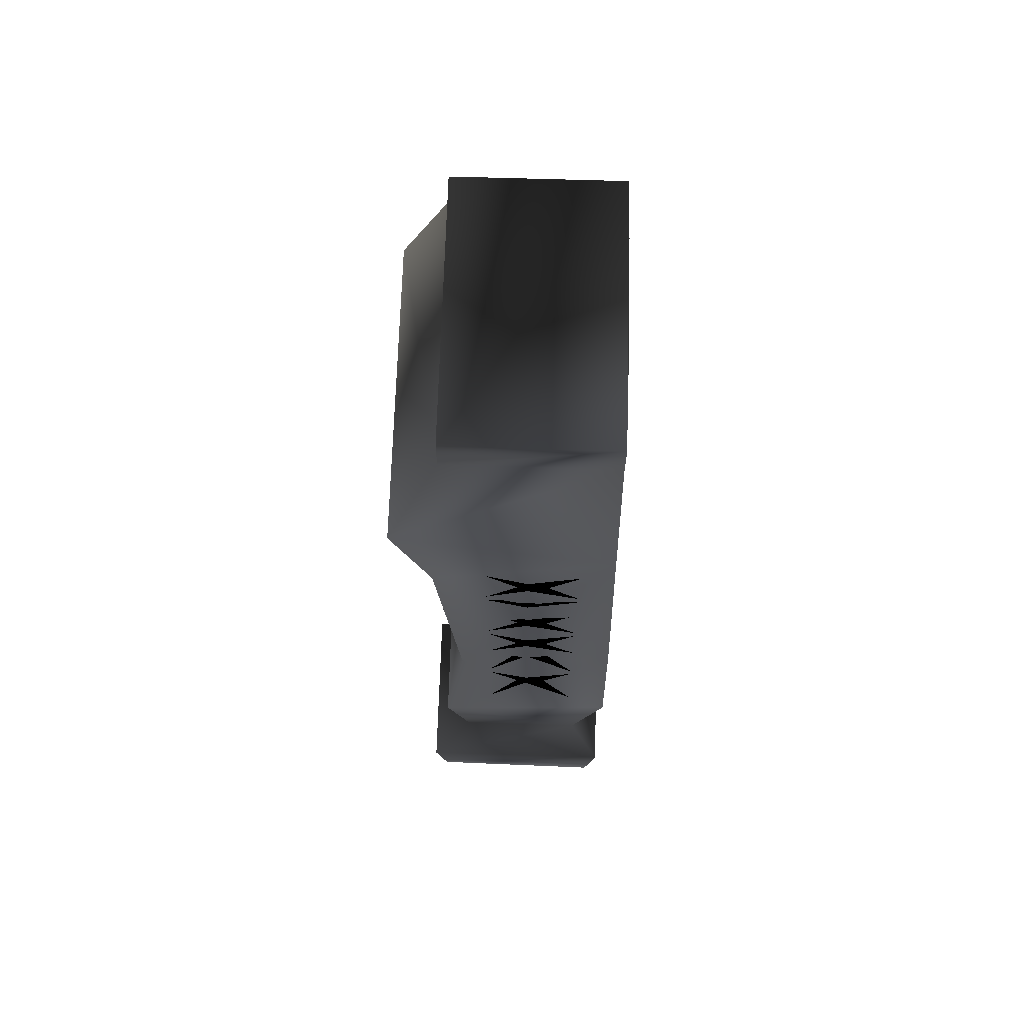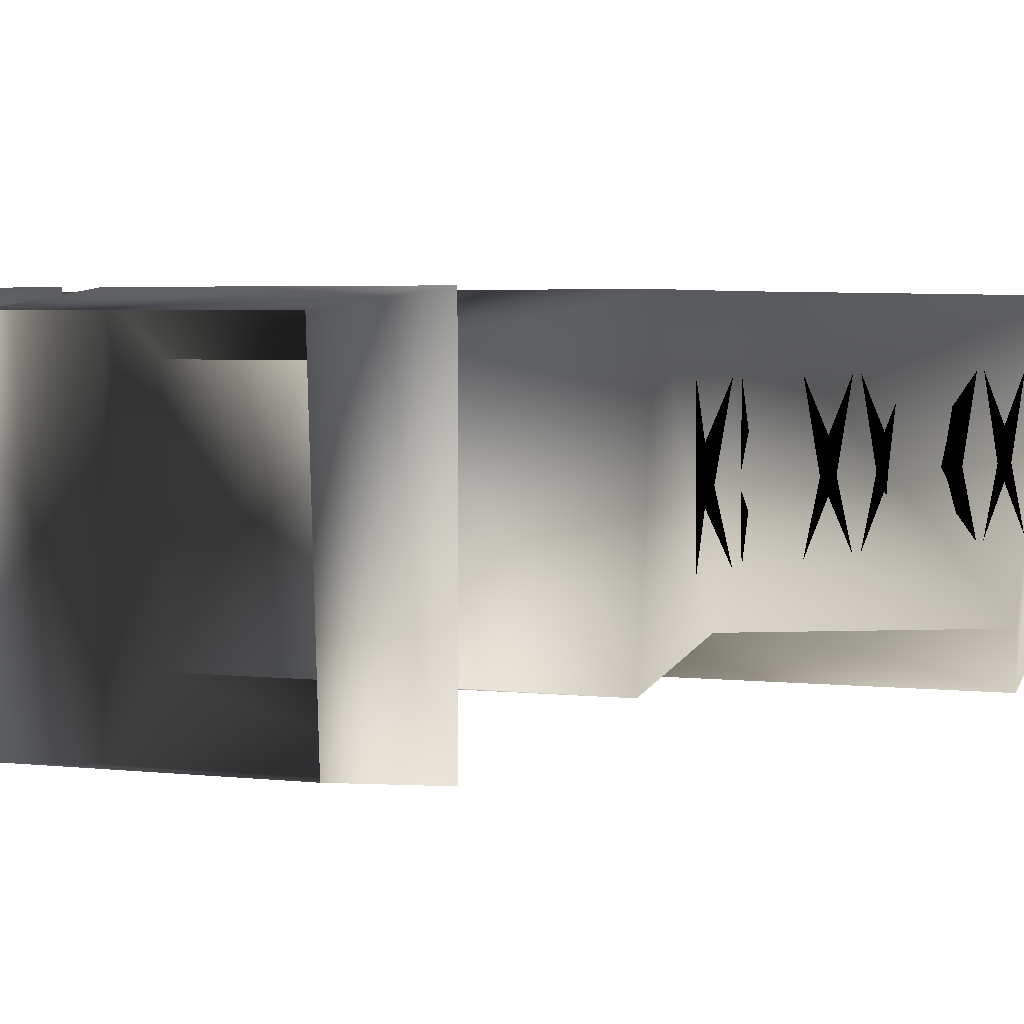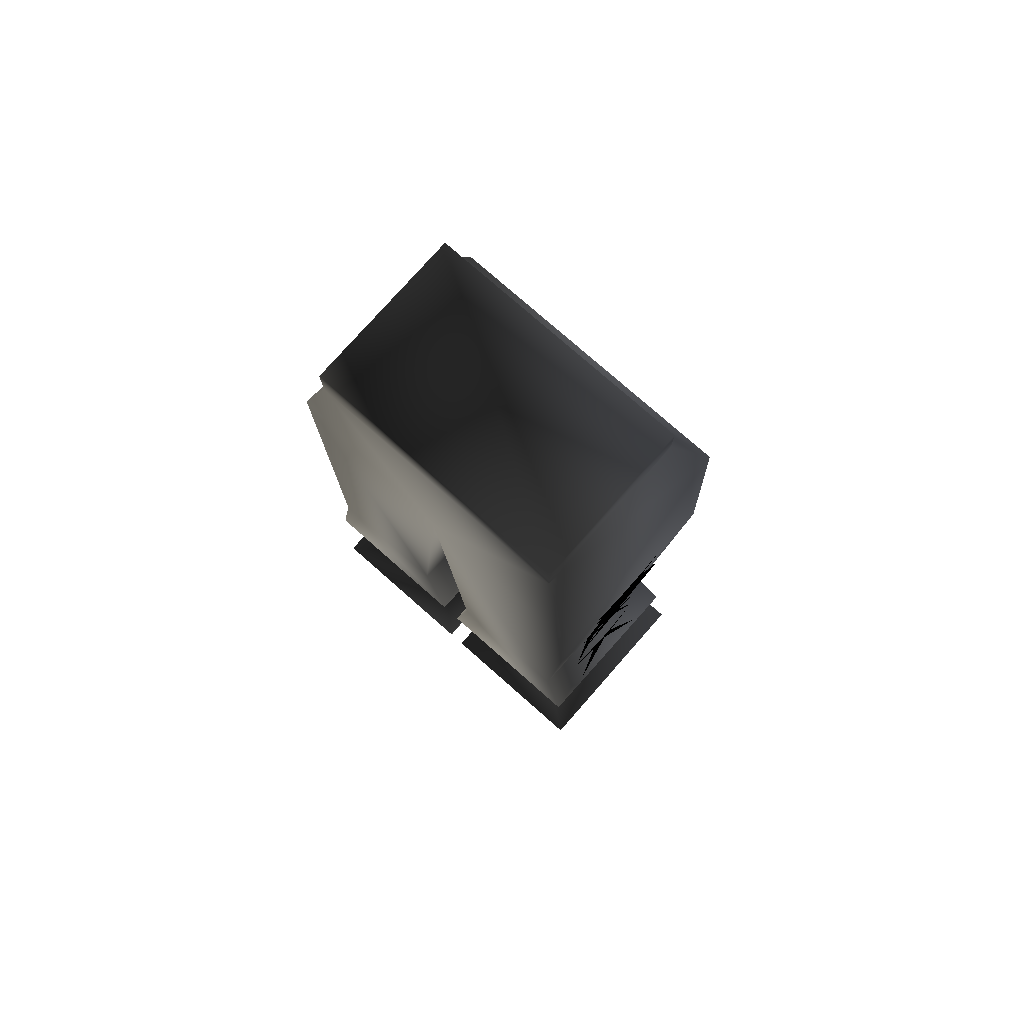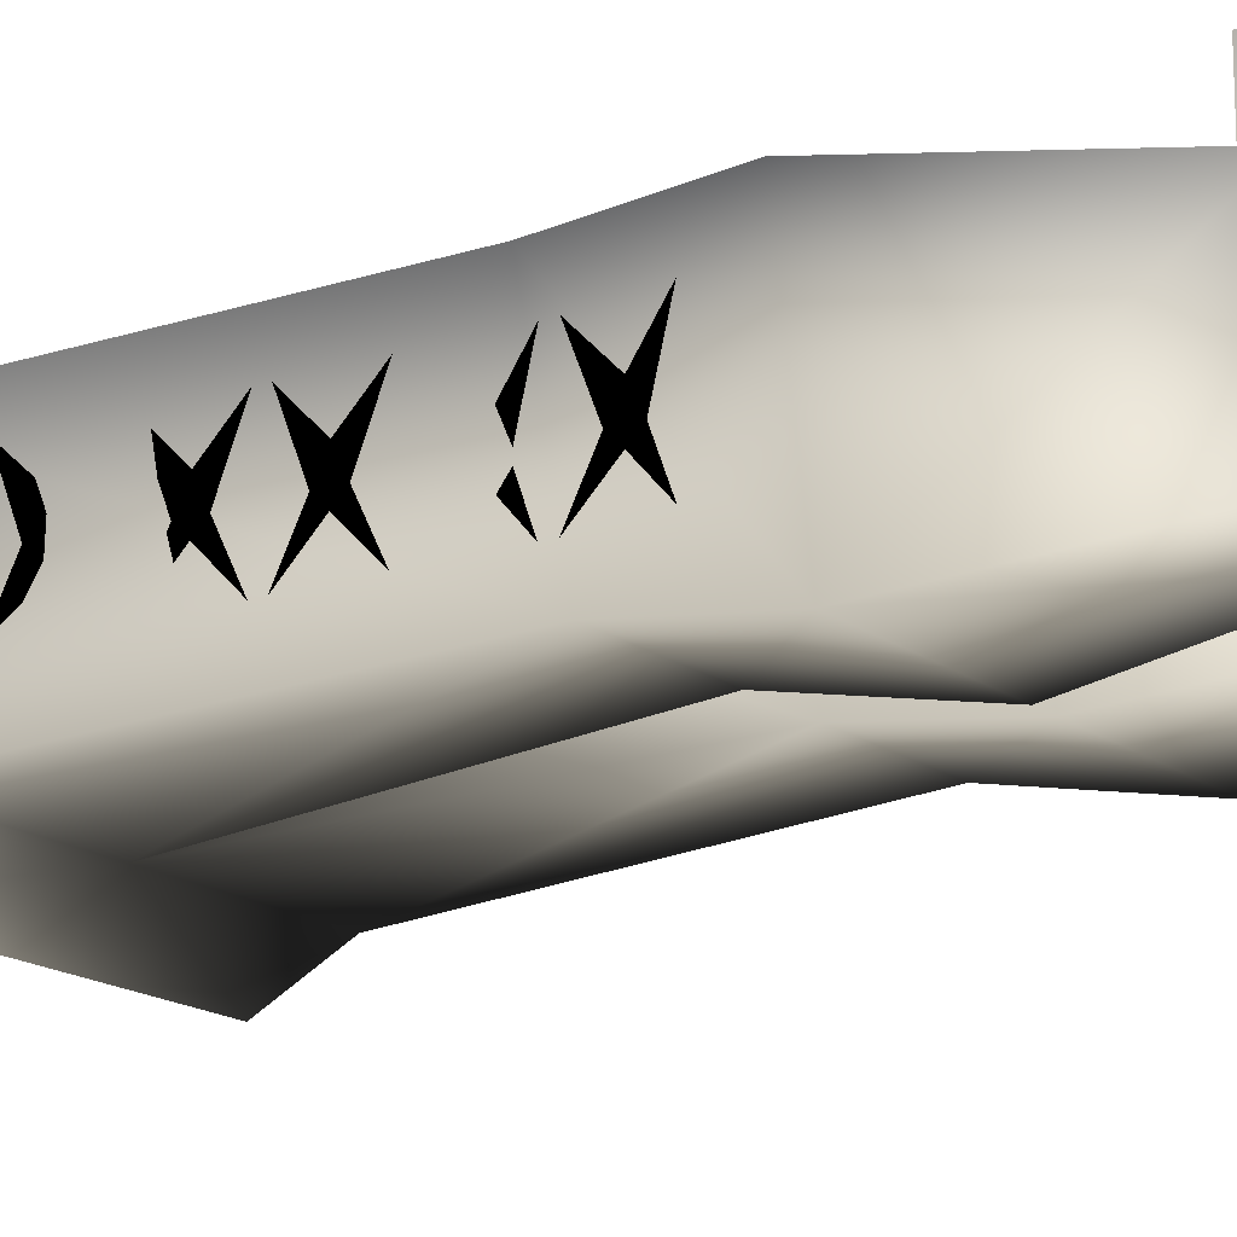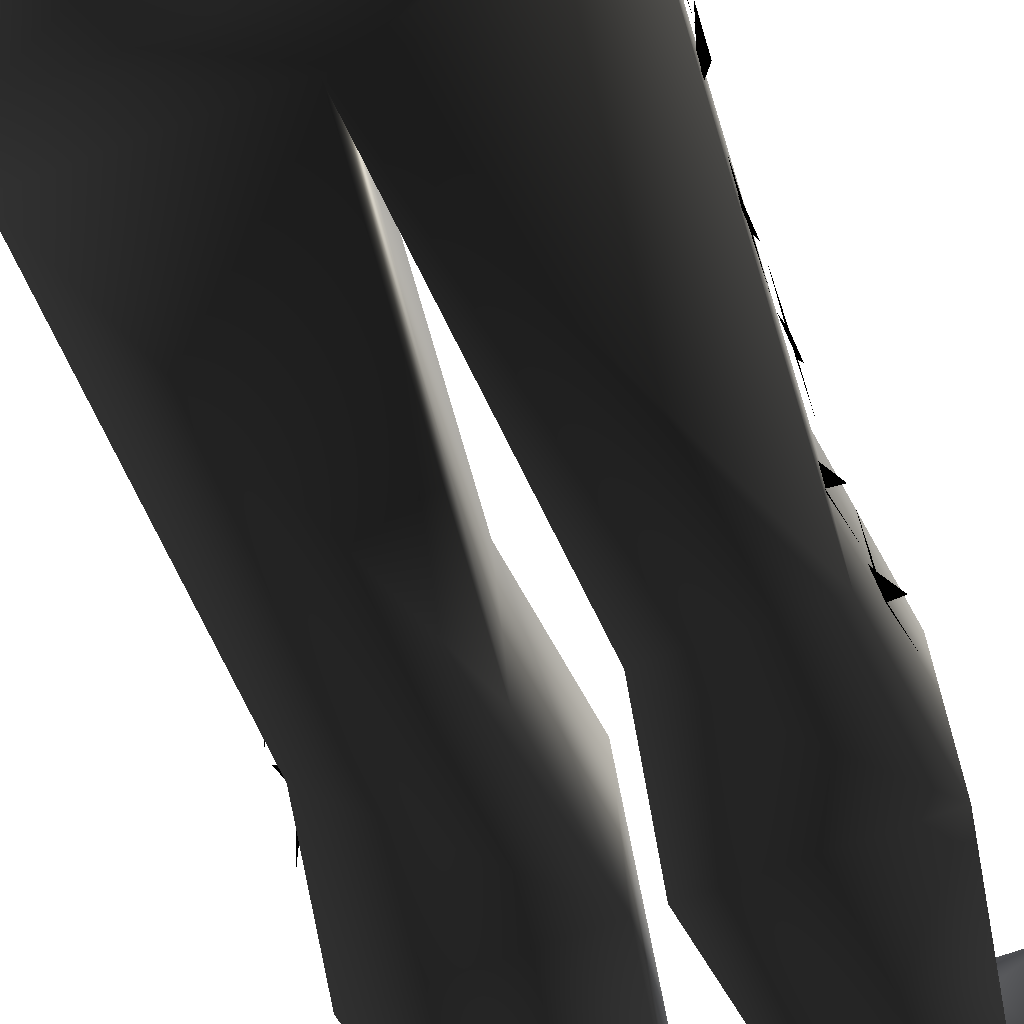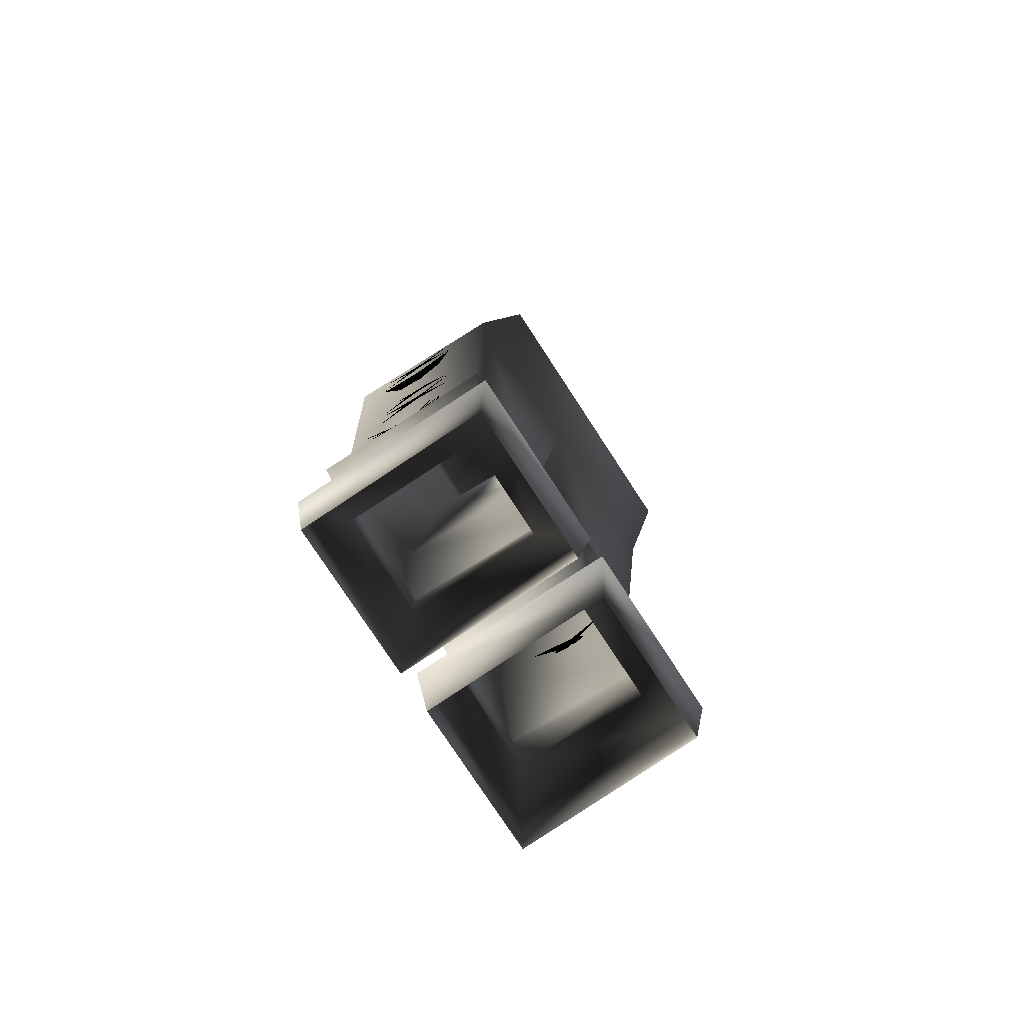
<metadata>
{"format":"obj","ext":"obj","renderer":"f3d","projection":"perspective","resolution":1024,"background":"white","views":[{"elev":68.7,"azim":-88.3,"up":"+Y"},{"elev":2.7,"azim":28.3,"up":"+Z"},{"elev":77.4,"azim":41.4,"up":"+Y"},{"elev":-16.3,"azim":-56.2,"up":"+Z"},{"elev":-69.3,"azim":-159.8,"up":"+Z"},{"elev":-77.9,"azim":123.2,"up":"+Y"}]}
</metadata>
<code>
o 274
v -16 55 -1
v -16 54 0
v -16 55 2
v -16 56 0
v -16 58 -4
v -16 58 5
v -17 52 5
v -17 52 -4
v 16 56 0
v 16 55 2
v 16 54 0
v 16 55 -1
v 16 58 -4
v 16 58 5
v 17 52 5
v 17 52 -4
v 16 77 0
v 16 76 2
v 16 75 0
v 16 76 -1
v 16 79 -4
v 16 79 5
v 16 73 5
v 16 73 -4
v 17 84 0
v 16 83 2
v 16 82 0
v 16 83 -1
v 17 86 -4
v 17 86 5
v 16 80 5
v 16 80 -4
v 17 91 0
v 17 90 2
v 17 89 0
v 17 90 -1
v 17 93 -4
v 17 93 5
v 17 87 5
v 17 87 -4
v 16 70 0
v 16 69 2
v 16 68 0
v 16 69 -1
v 16 72 -4
v 16 72 5
v 16 66 5
v 16 66 -4
v 15 63 0
v 15 62 2
v 15 61 0
v 15 62 -1
v 15 65 -4
v 15 65 5
v 16 59 5
v 16 59 -4
v -16 76 -1
v -16 75 0
v -16 76 2
v -16 77 0
v -16 79 -4
v -16 79 5
v -16 73 5
v -16 73 -4
v -16 83 -1
v -16 82 0
v -16 83 2
v -17 84 0
v -17 86 -4
v -17 86 5
v -16 80 5
v -16 80 -4
v -17 90 -1
v -17 89 0
v -17 90 2
v -17 91 0
v -17 93 -4
v -17 93 5
v -17 87 5
v -17 87 -4
v -16 69 -1
v -16 68 0
v -16 69 2
v -16 70 0
v -16 72 -4
v -16 72 5
v -16 66 5
v -16 66 -4
v -15 62 -1
v -15 61 0
v -15 62 2
v -15 63 0
v -15 65 -4
v -15 65 5
v -16 59 5
v -16 59 -4
v 13 114 8
v 13 110 -8
v 13 114 -8
v -13 114 -8
v -13 114 8
v -13 110 8
v 13 110 8
v 15 97 -13
v -13 110 -8
v -15 97 -13
v -17 97 8
v 0 97 9
v 17 97 9
v 17 92 -9
v 0 92 -9
v -17 92 -9
v -15 58 -7
v -15 61 9
v -3 61 9
v 3 58 -7
v 3 61 9
v 15 61 9
v 15 58 -7
v 17 46 -9
v 14 28 -7
v 4 28 -7
v 1 46 -9
v 17 48 9
v 14 28 6
v 18 28 9
v 18 28 -11
v 1 28 -11
v 1 28 9
v 4 28 6
v 1 48 9
v 17 18 8
v 17 19 -10
v 2 19 -10
v 2 18 8
v -3 58 -7
v -1 46 -9
v -17 46 -9
v -1 48 9
v -4 28 -7
v -14 28 -7
v -14 28 6
v -17 48 9
v -4 28 6
v -1 28 -11
v -18 28 -11
v -18 28 9
v -1 28 9
v -2 19 -10
v -17 19 -10
v -17 18 8
v -2 18 8
f 1 2 3
f 1 3 4
f 1 4 5
f 4 3 6
f 7 3 2
f 8 2 1
f 9 10 11
f 9 11 12
f 9 12 13
f 14 10 9
f 11 10 15
f 12 11 16
f 17 18 19
f 17 19 20
f 17 20 21
f 22 18 17
f 19 18 23
f 20 19 24
f 25 26 27
f 25 27 28
f 25 28 29
f 30 26 25
f 27 26 31
f 28 27 32
f 33 34 35
f 33 35 36
f 33 36 37
f 38 34 33
f 35 34 39
f 36 35 40
f 41 42 43
f 41 43 44
f 41 44 45
f 46 42 41
f 43 42 47
f 44 43 48
f 49 50 51
f 49 51 52
f 49 52 53
f 54 50 49
f 51 50 55
f 52 51 56
f 57 58 59
f 57 59 60
f 57 60 61
f 60 59 62
f 63 59 58
f 64 58 57
f 65 66 67
f 65 67 68
f 65 68 69
f 68 67 70
f 71 67 66
f 72 66 65
f 73 74 75
f 73 75 76
f 73 76 77
f 76 75 78
f 79 75 74
f 80 74 73
f 81 82 83
f 81 83 84
f 81 84 85
f 84 83 86
f 87 83 82
f 88 82 81
f 89 90 91
f 89 91 92
f 89 92 93
f 92 91 94
f 95 91 90
f 96 90 89
f 97 98 99
f 97 99 100
f 97 100 101
f 97 101 102
f 97 102 103
f 97 103 98
f 98 103 104
f 98 104 105
f 98 105 99
f 99 105 100
f 100 105 101
f 101 105 102
f 102 105 106
f 102 106 107
f 102 107 108
f 102 108 103
f 103 108 109
f 103 109 104
f 104 109 110
f 104 110 111
f 104 111 106
f 104 106 105
f 111 112 106
f 106 112 107
f 107 112 113
f 107 113 114
f 107 114 115
f 107 115 108
f 108 115 111
f 108 111 116
f 108 116 117
f 108 117 118
f 108 118 109
f 109 118 110
f 110 118 119
f 110 119 116
f 110 116 111
f 120 121 122
f 120 122 123
f 120 123 119
f 120 119 124
f 120 124 125
f 120 125 121
f 121 125 126
f 121 126 127
f 121 127 122
f 122 127 128
f 122 128 129
f 122 129 130
f 122 130 131
f 122 131 123
f 123 131 117
f 123 117 116
f 123 116 119
f 125 124 131
f 125 131 130
f 125 130 129
f 125 129 126
f 126 129 132
f 126 132 127
f 127 132 133
f 127 133 134
f 127 134 128
f 128 134 129
f 129 134 135
f 129 135 132
f 124 117 131
f 117 124 118
f 118 124 119
f 136 137 138
f 136 138 113
f 136 113 111
f 136 111 115
f 136 115 139
f 136 139 137
f 137 139 140
f 137 140 138
f 138 140 141
f 138 141 142
f 138 142 143
f 138 143 114
f 138 114 113
f 139 115 114
f 139 114 143
f 139 143 142
f 139 142 144
f 139 144 140
f 140 144 145
f 140 145 141
f 141 145 146
f 141 146 142
f 142 146 147
f 142 147 144
f 144 147 148
f 144 148 145
f 145 148 149
f 145 149 146
f 146 149 150
f 146 150 151
f 146 151 147
f 147 151 148
f 148 151 152
f 148 152 149
f 111 113 112

</code>
